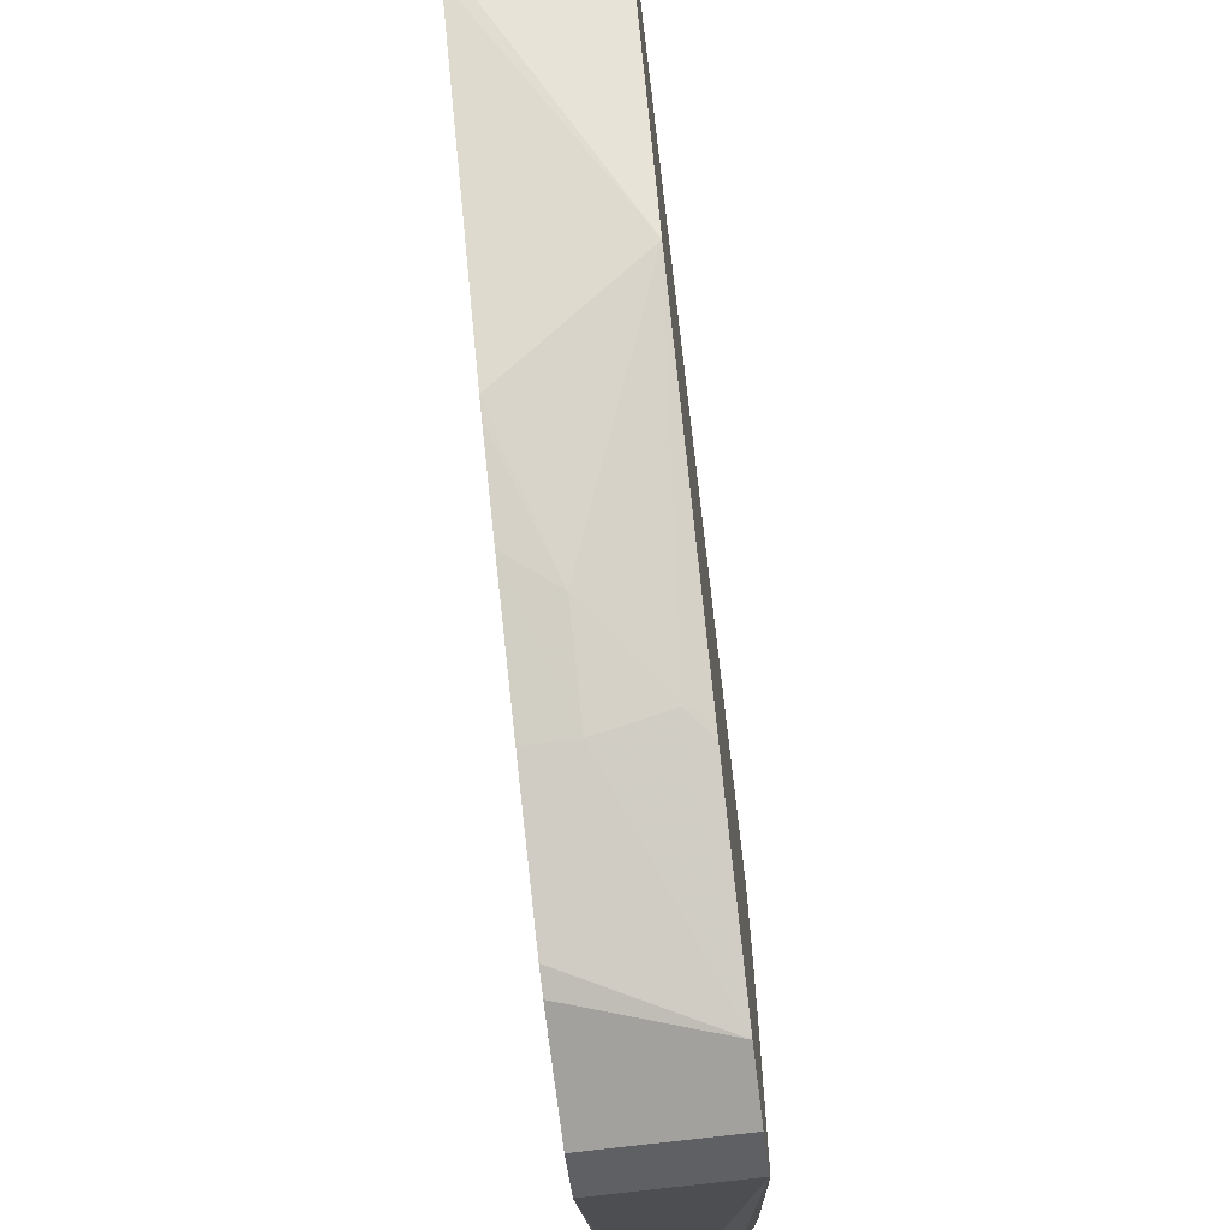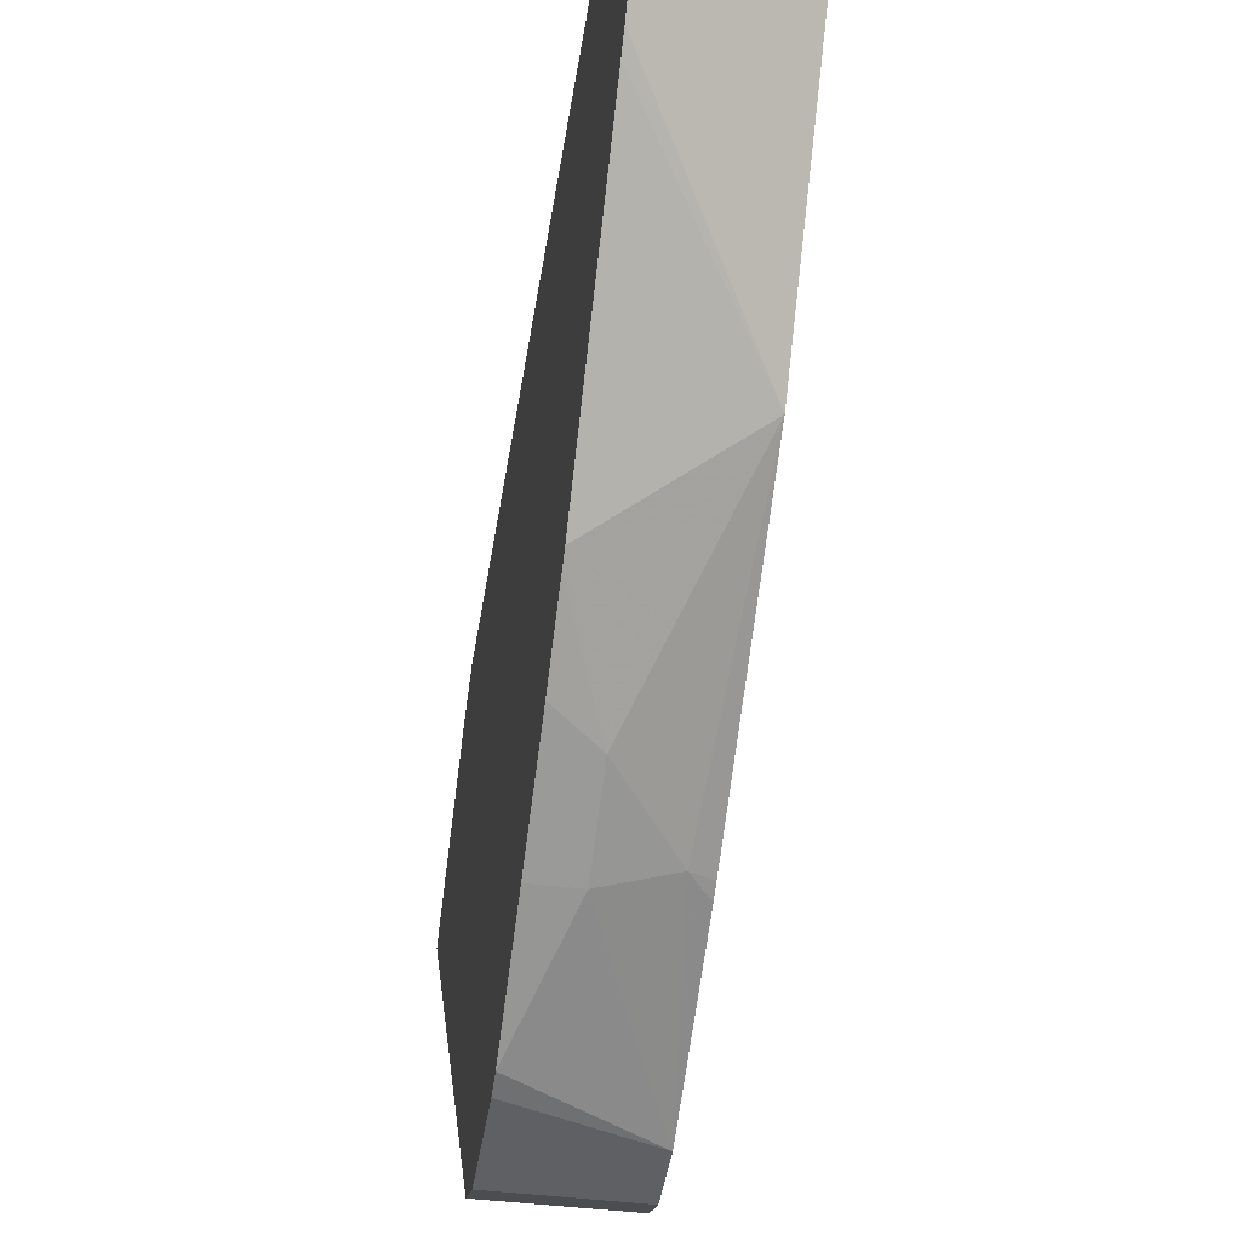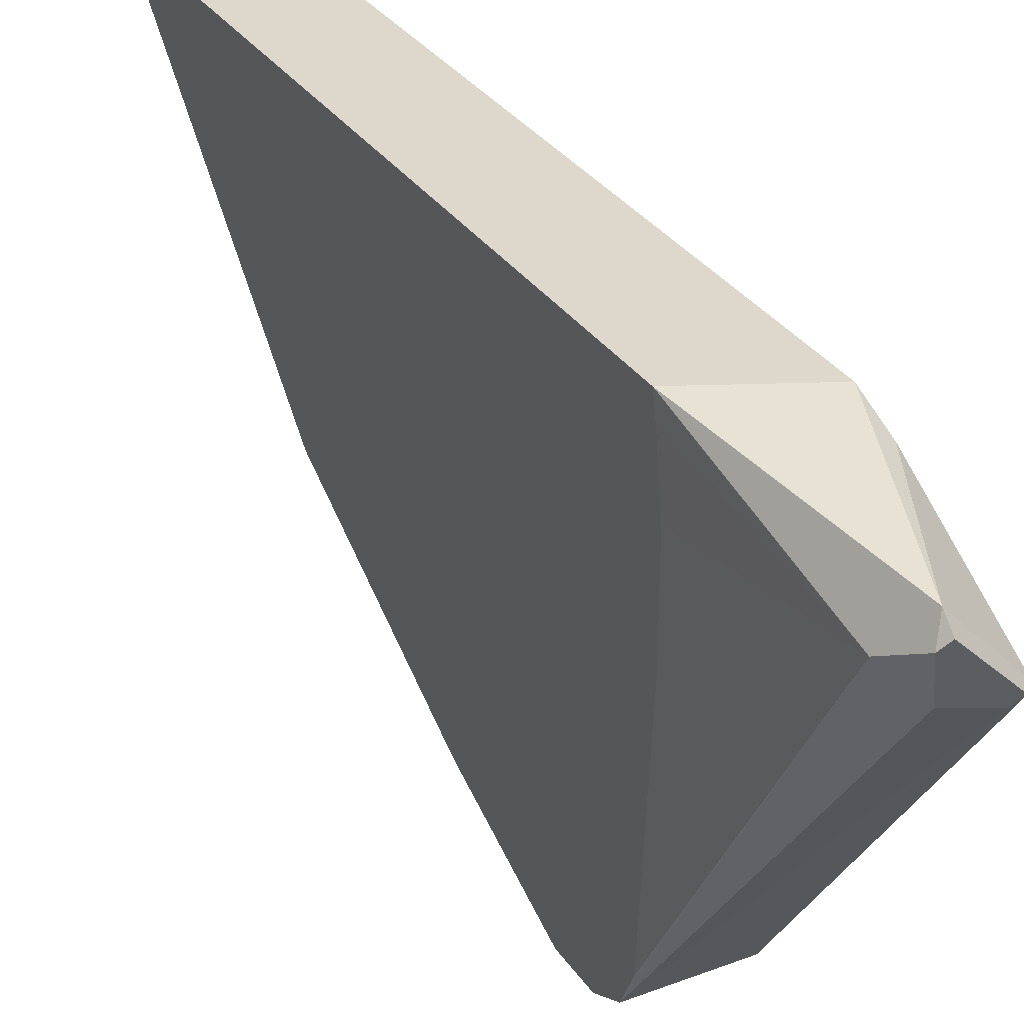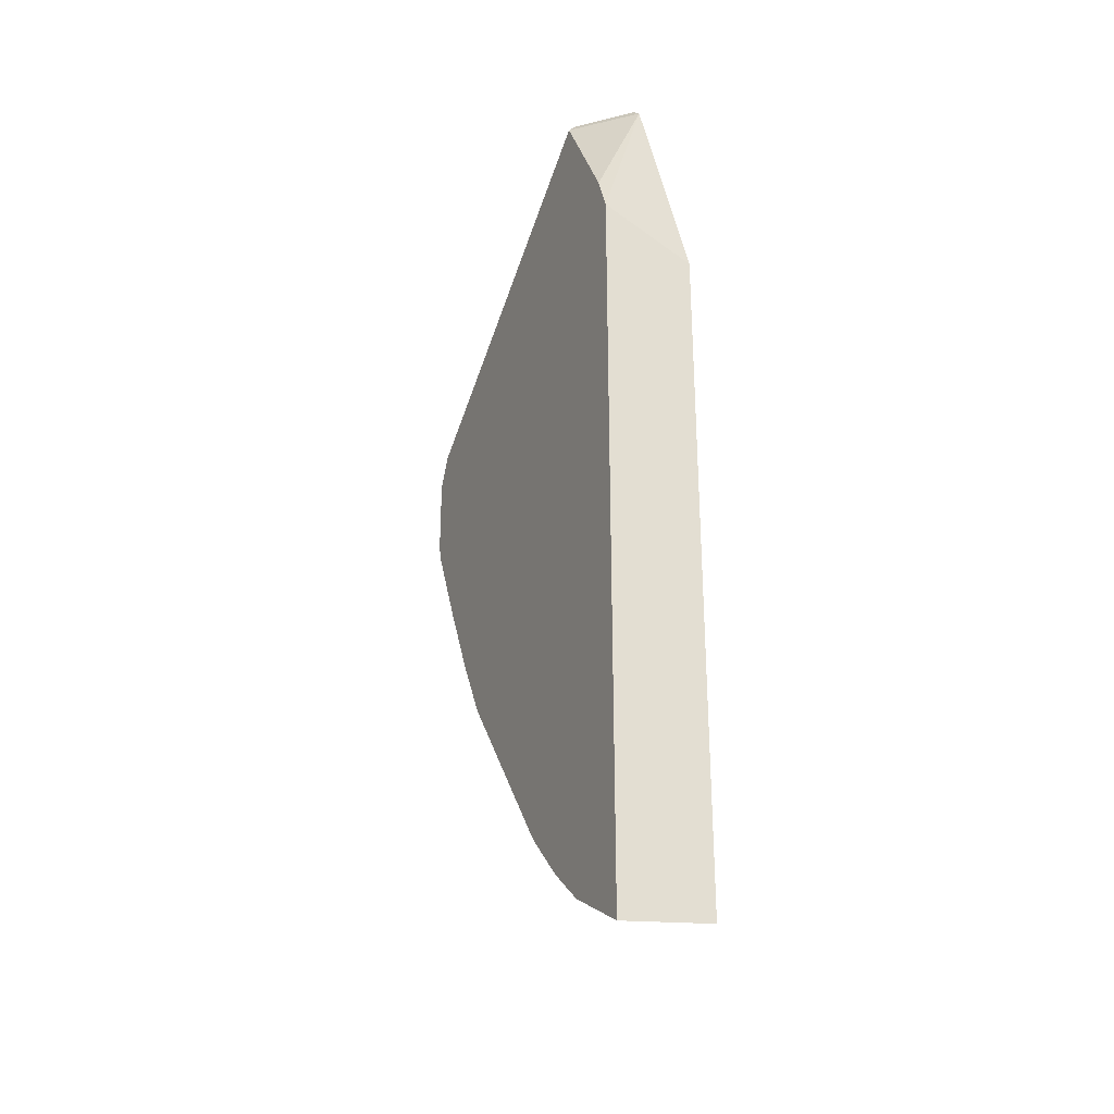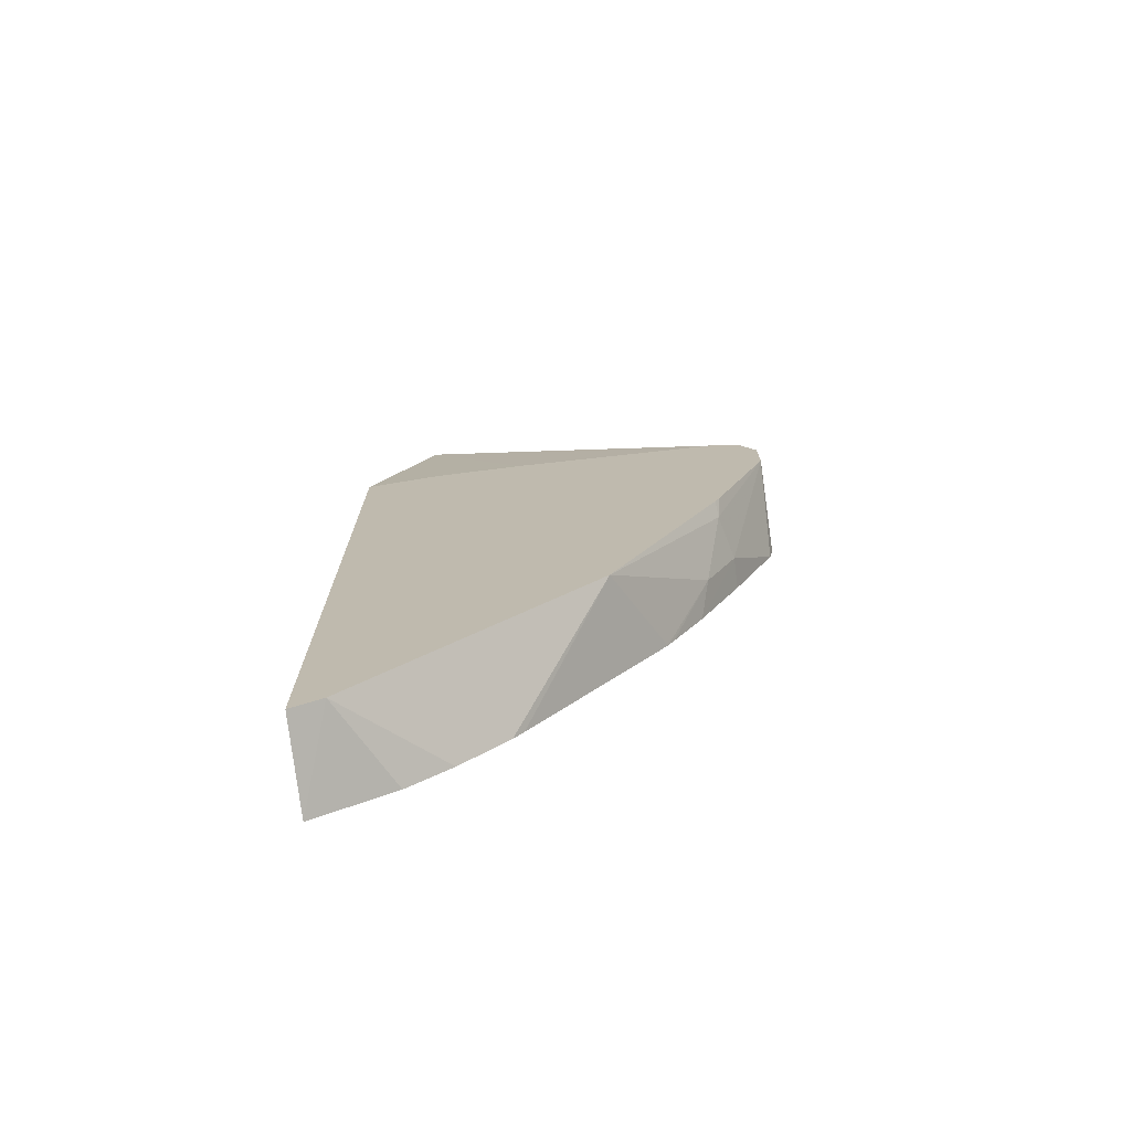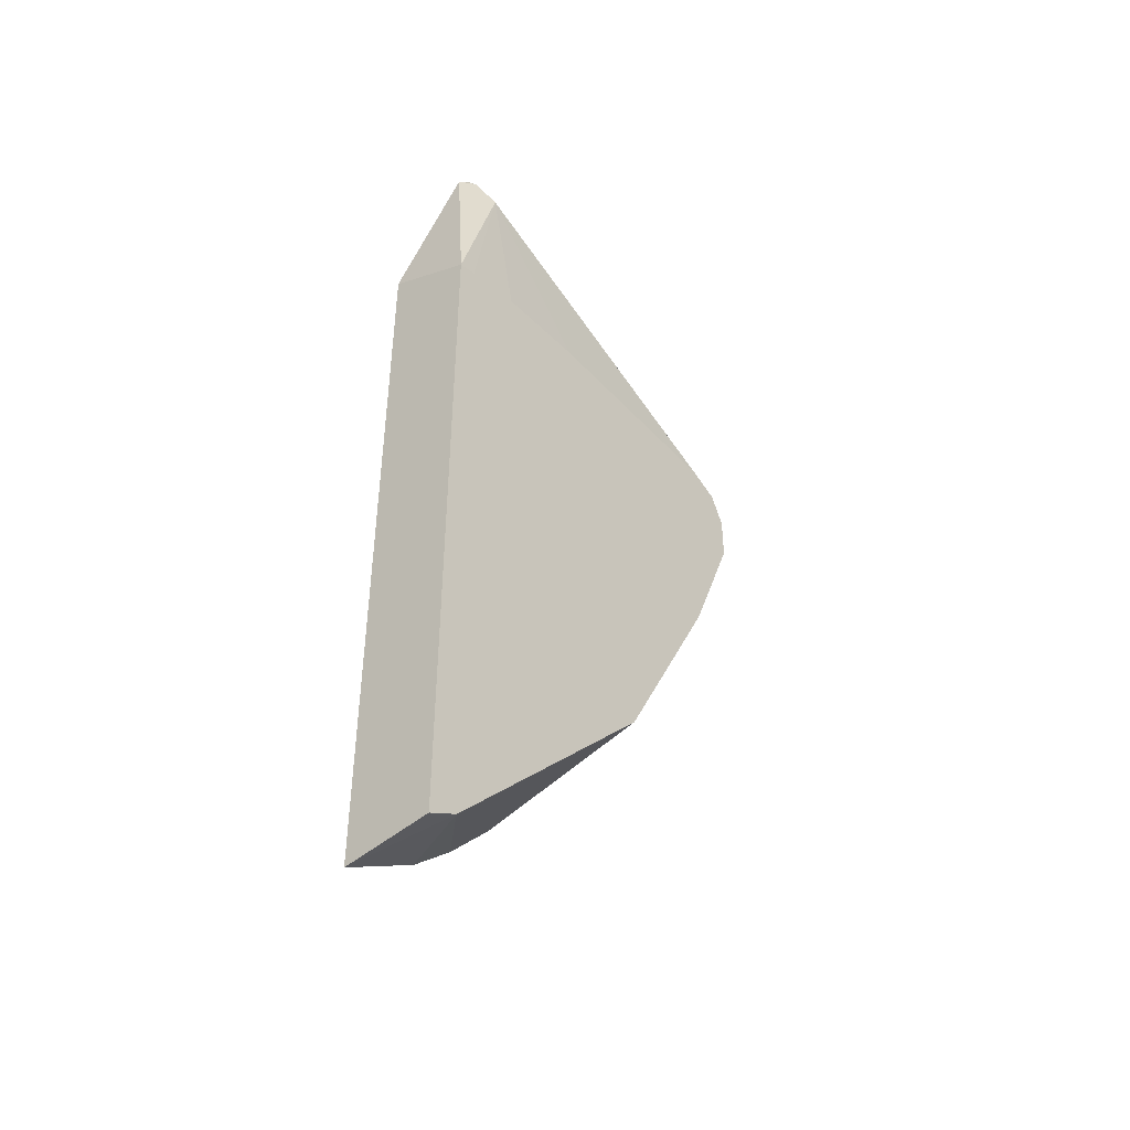
<metadata>
{"format":"obj","ext":"obj","renderer":"f3d","projection":"perspective","resolution":1024,"background":"white","views":[{"elev":-72.1,"azim":6.9,"up":"+Z"},{"elev":-42.5,"azim":-8.3,"up":"+Z"},{"elev":31.4,"azim":151.9,"up":"+Z"},{"elev":-28.8,"azim":-24.8,"up":"+Y"},{"elev":-72.9,"azim":97.3,"up":"+Y"},{"elev":-43.0,"azim":40.8,"up":"+Y"}]}
</metadata>
<code>
v 0.05491 -0.3698 -0.5694
v 0.05491 -0.3322 -0.6381
v 0.1384 -0.3471 -0.5971
v 0.1384 -0.3565 -0.5783
v 0.1384 -0.3609 -0.5694
v 0.05491 0.2929 -0.5694
v 0.05491 -0.301 -0.6759
v 0.1384 -0.2638 -0.6804
v 0.1384 0.2531 -0.5694
v 0.1041 0.4373 -0.5936
v 0.05491 0.3277 -0.5829
v 0.05491 -0.2593 -0.7176
v 0.1384 -0.1388 -0.8053
v 0.1384 0.2569 -0.5867
v 0.125 0.4165 -0.6248
v 0.1111 0.4443 -0.611
v 0.1041 0.4478 -0.604
v 0.05491 0.4402 -0.6457
v 0.05491 -0.2483 -0.7264
v 0.05491 -0.09111 -0.8459
v 0.08331 -0.01381 -0.8886
v 0.125 0.03645 -0.906
v 0.1384 0.04261 -0.9048
v 0.1384 0.2642 -0.6383
v 0.1041 0.4373 -0.6457
v 0.1384 0.264 -0.7216
v 0.1384 0.2499 -0.9164
v 0.1384 0.236 -0.9442
v 0.06249 0.4478 -0.6457
v 0.05491 0.236 -0.9442
v 0.05491 -0.08167 -0.8514
v 0.05491 -0.03277 -0.8791
v 0.08331 0.04165 -0.9164
v 0.1384 0.1666 -0.958
v 0.1384 0.05157 -0.9093
v 0.06943 0.4443 -0.6526
v 0.1384 0.2083 -0.958
v 0.05491 0.2083 -0.958
v 0.05491 0.04165 -0.9164
v 0.05491 0.1233 -0.9547
v 0.05491 0.1382 -0.958
f 15 24 26
f 17 25 29
f 16 25 17
f 15 28 25
f 15 27 28
f 15 26 27
f 17 29 18
f 10 16 17
f 14 24 15
f 13 22 23
f 13 21 22
f 13 20 21
f 13 19 20
f 10 18 11
f 10 17 18
f 18 29 30
f 15 25 16
f 20 31 21
f 28 38 30
f 21 32 33
f 9 16 10
f 34 38 37
f 34 41 38
f 34 40 41
f 33 40 34
f 33 39 40
f 32 39 33
f 21 31 32
f 29 36 30
f 28 37 38
f 25 28 36
f 25 36 29
f 22 35 23
f 22 34 35
f 22 33 34
f 21 33 22
f 28 30 36
f 9 15 16
f 12 19 13
f 7 13 8
f 1 19 12
f 1 20 19
f 1 31 20
f 1 32 31
f 1 39 32
f 1 40 39
f 1 41 40
f 1 38 41
f 1 30 38
f 1 11 18
f 1 6 11
f 1 9 6
f 1 5 9
f 1 4 5
f 1 3 4
f 1 2 3
f 9 14 15
f 1 12 7
f 1 7 2
f 1 18 30
f 3 7 8
f 7 12 13
f 6 10 11
f 6 9 10
f 3 5 4
f 3 9 5
f 3 14 9
f 3 24 14
f 3 26 24
f 2 7 3
f 3 28 27
f 3 37 28
f 3 34 37
f 3 35 34
f 3 23 35
f 3 13 23
f 3 8 13
f 3 27 26

</code>
